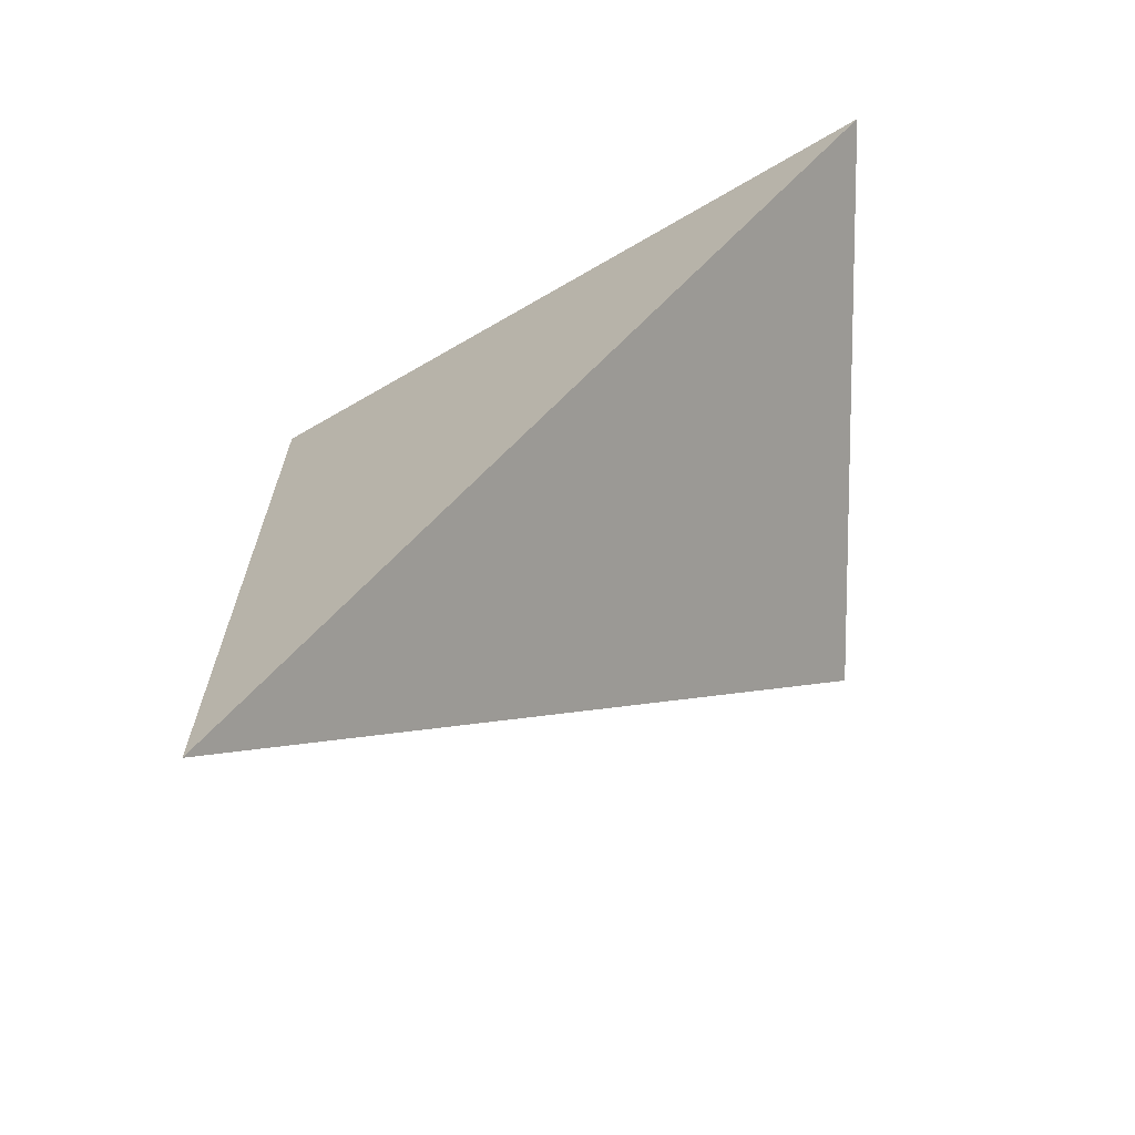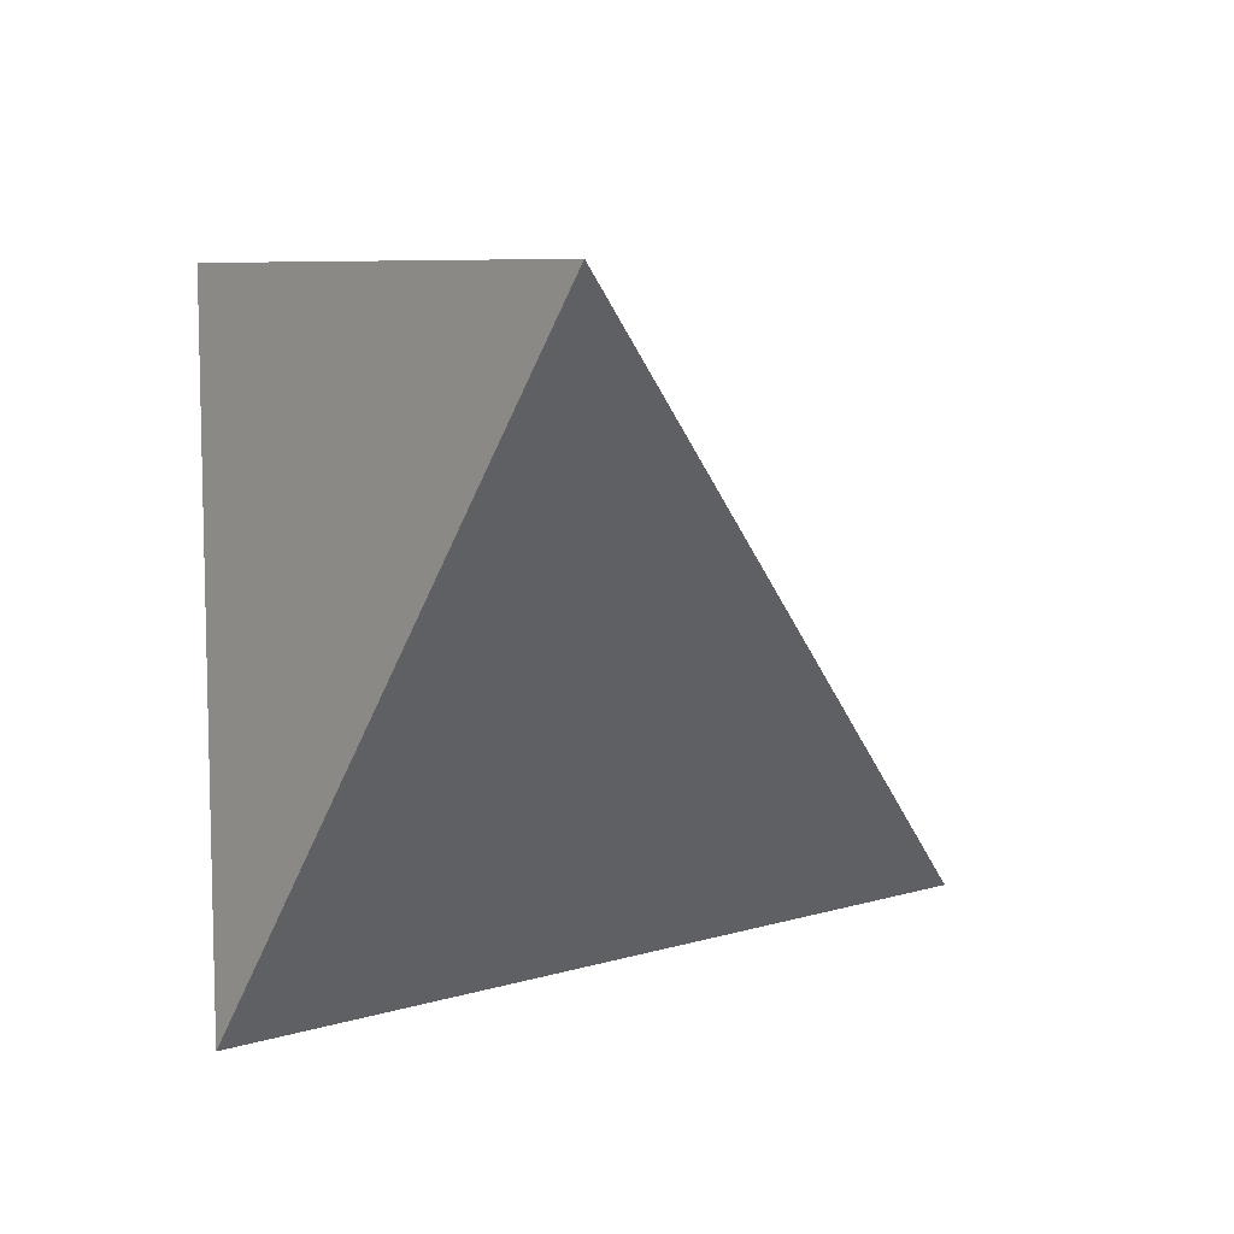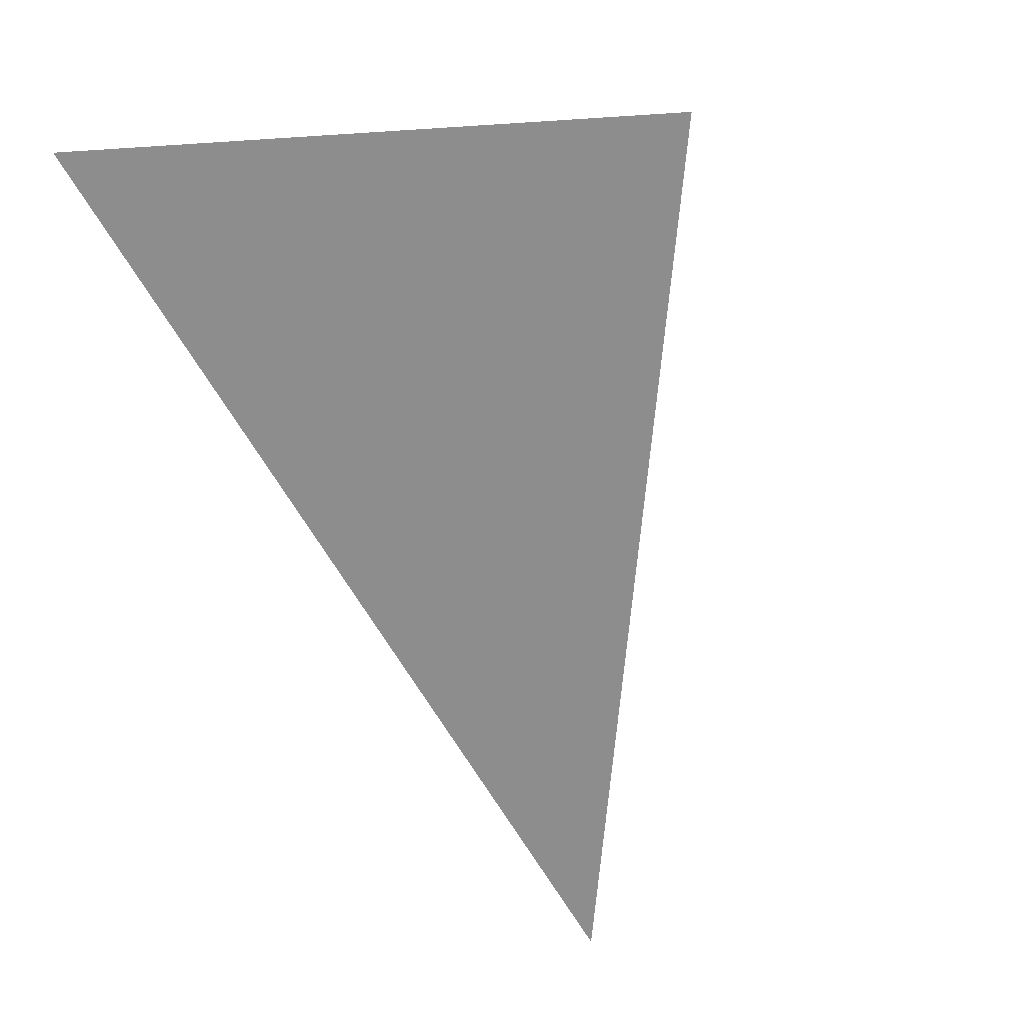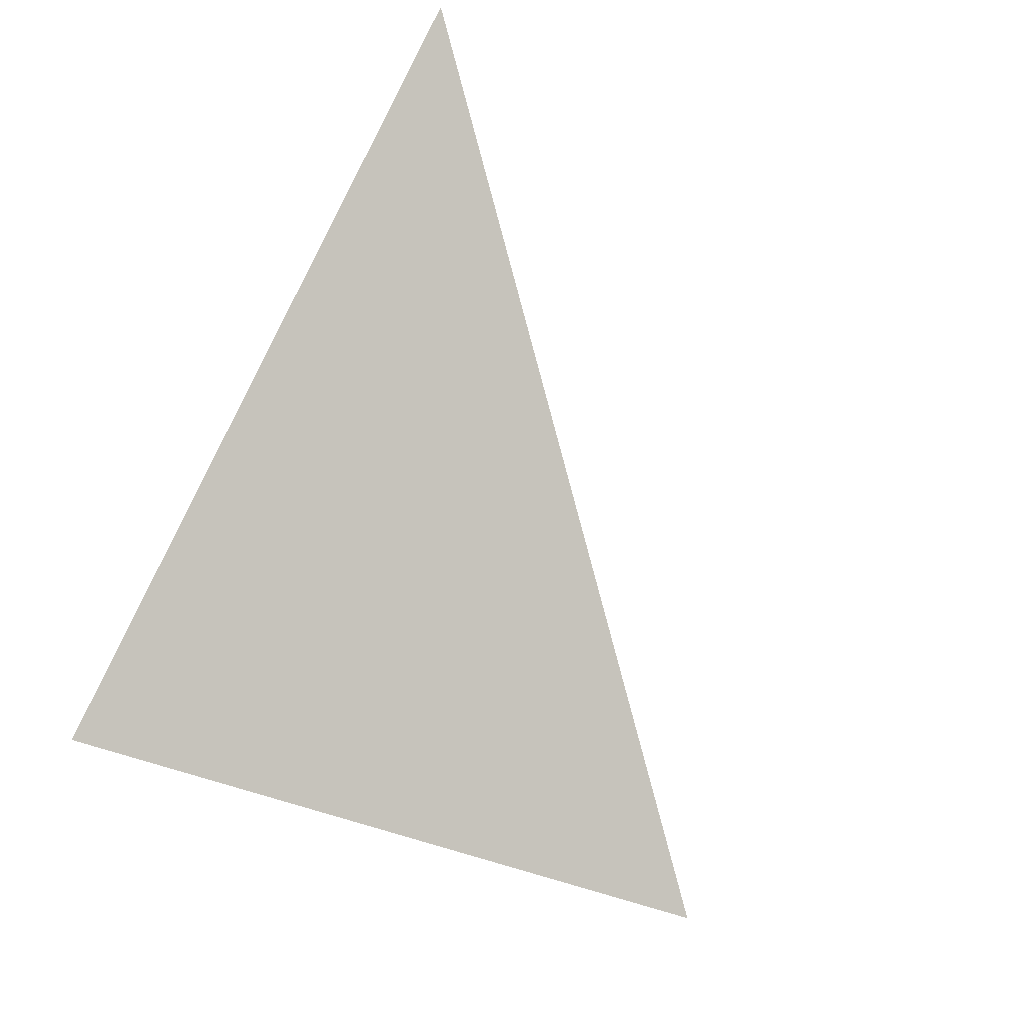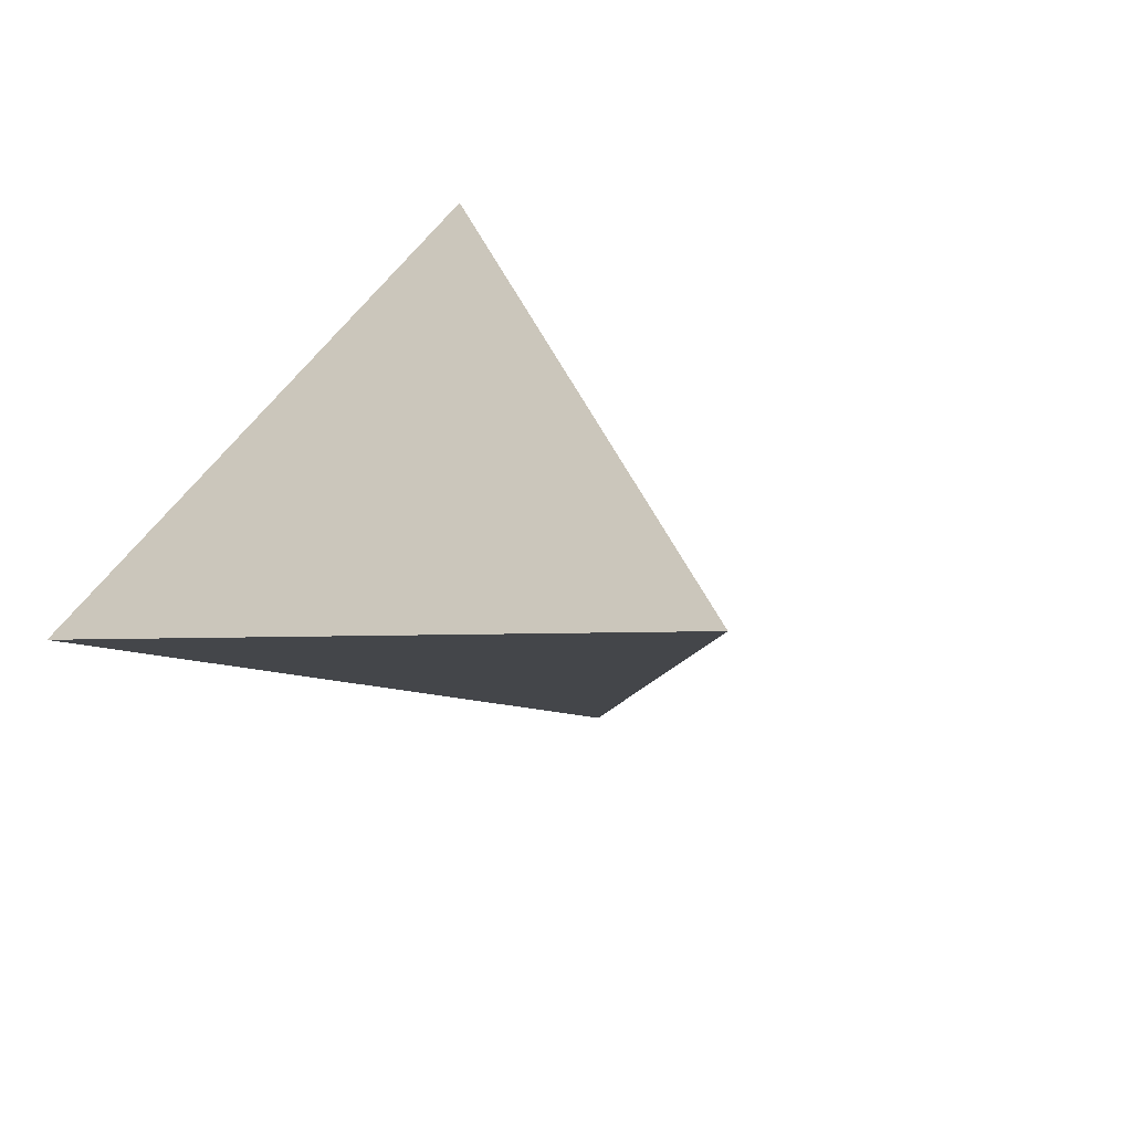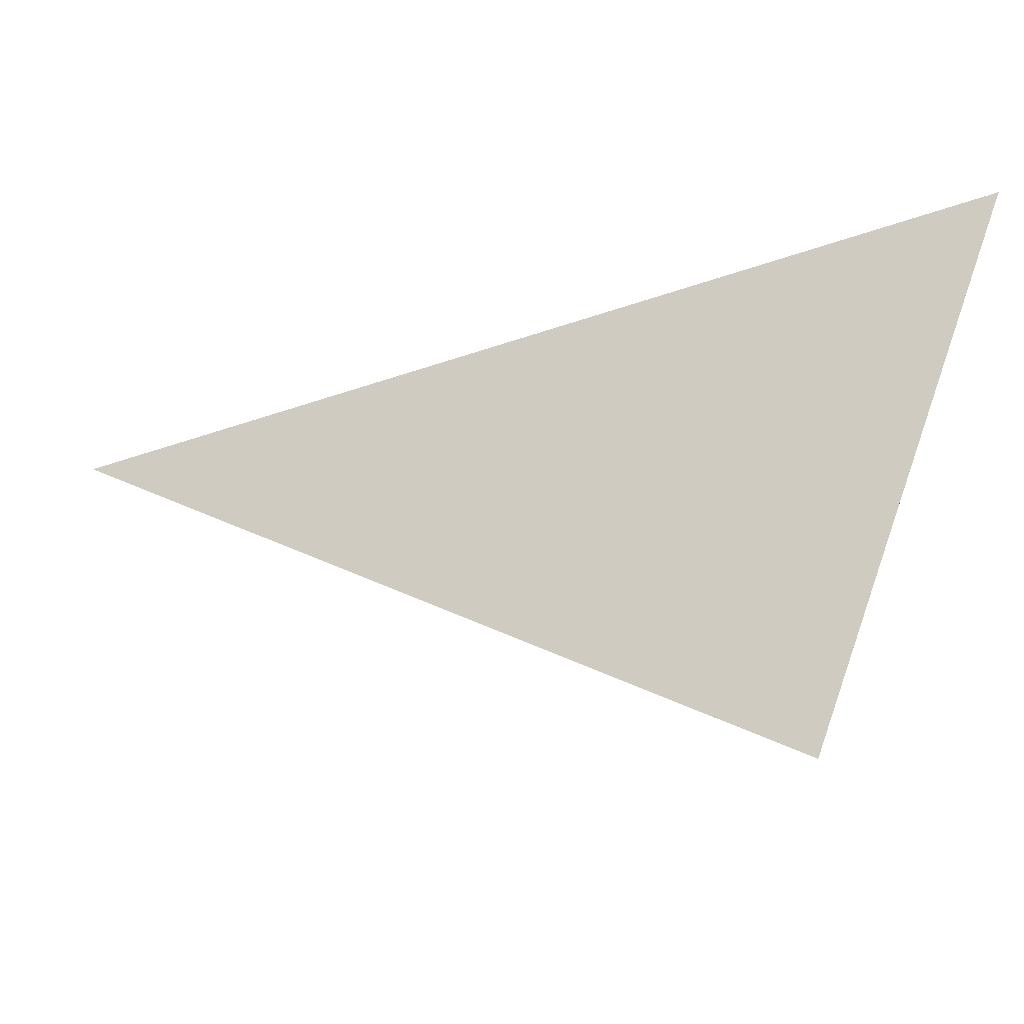
<metadata>
{"format":"obj","ext":"obj","renderer":"f3d","projection":"perspective","resolution":1024,"background":"white","views":[{"elev":32.1,"azim":89.6,"up":"+Z"},{"elev":7.3,"azim":-53.9,"up":"+Y"},{"elev":75.9,"azim":65.9,"up":"+Y"},{"elev":-75.5,"azim":62.5,"up":"+Z"},{"elev":15.6,"azim":41.1,"up":"+Z"},{"elev":-11.8,"azim":166.7,"up":"+Z"}]}
</metadata>
<code>
v 0.2336 -0.31 0.05601
v -0.1676 -0.02249 0.1463
v -0.06952 -0.02249 -0.1211
v -0.1607 -0.31 -0.02822
f 2 1 3
f 3 1 4
f 4 1 2
f 4 2 3

</code>
